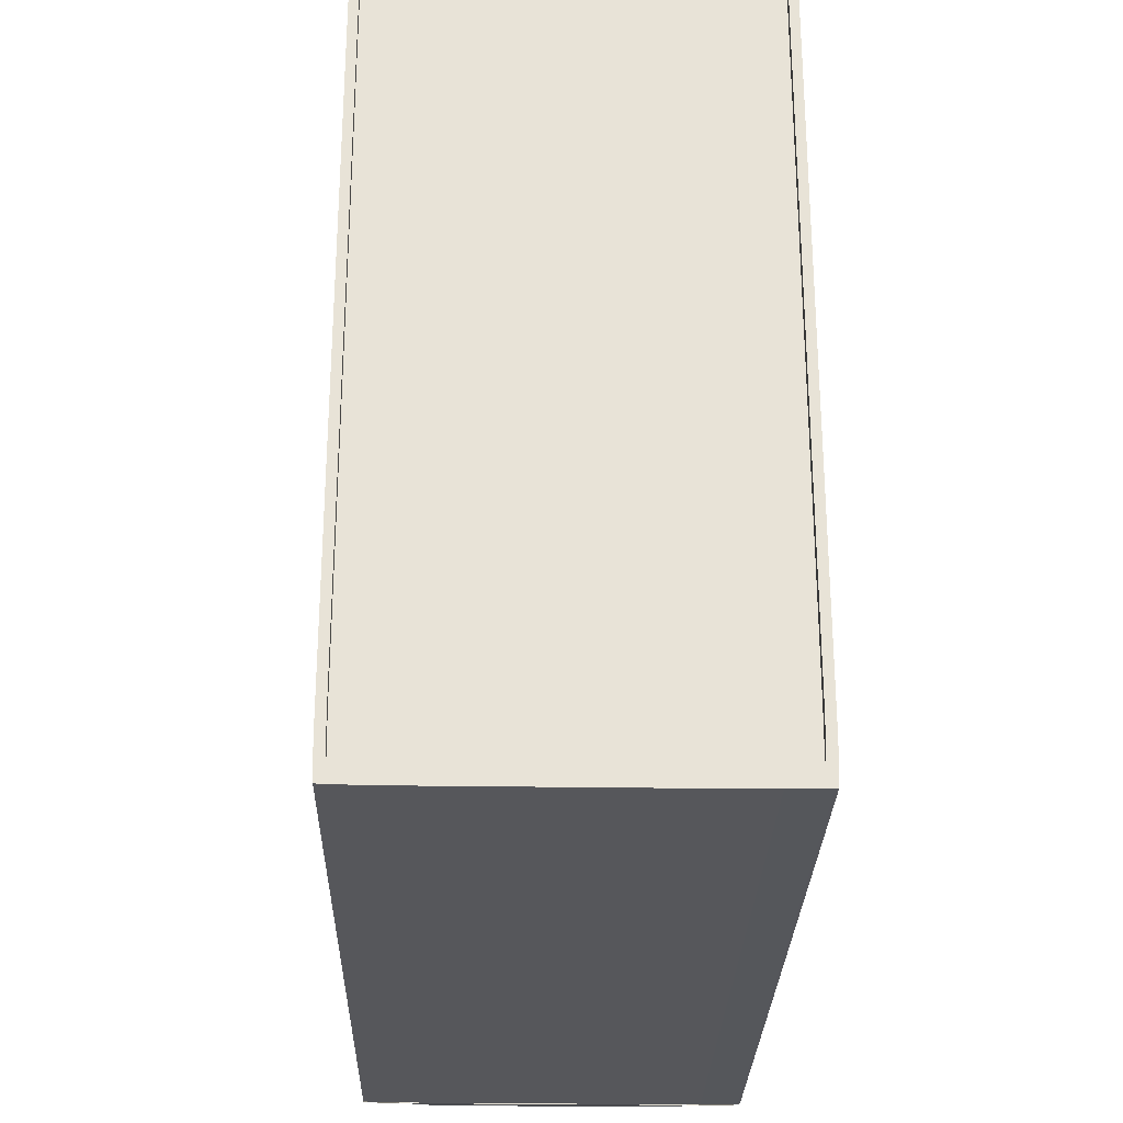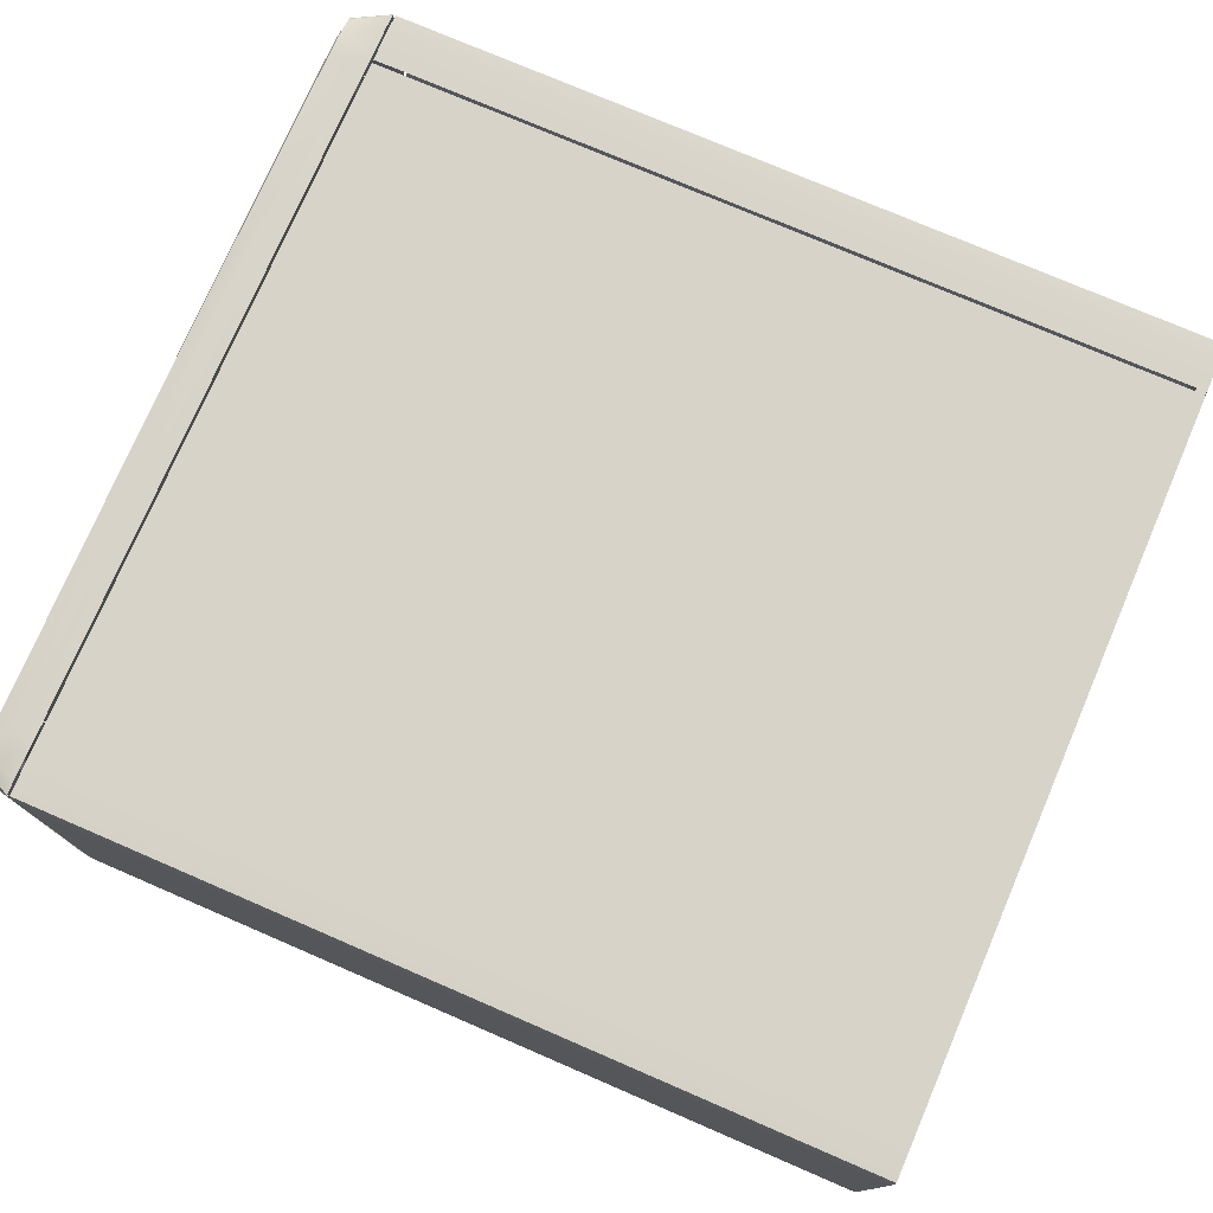
<metadata>
{"format":"obj","ext":"obj","renderer":"f3d","projection":"perspective","resolution":1024,"background":"white","views":[{"elev":-27.2,"azim":88.6,"up":"+Y"},{"elev":75.9,"azim":23.3,"up":"+Z"}]}
</metadata>
<code>
v  -21.5 40.11 -10.24
v  22.4 40.11 -10.24
v  22.4 2.8 -10.24
v  -21.5 2.8 -10.24
v  22.4 0.0123 -7.044
v  22.4 0.0123 6.514
v  -21.5 0.0123 6.514
v  -21.5 0.0123 -7.044
v  22.4 42.98 8.372
v  22.4 42.98 -8.902
v  -21.5 42.98 -8.902
v  -21.5 42.98 8.372
v  22.4 40.11 9.71
v  -21.5 40.11 9.71
v  -21.5 2.8 9.71
v  22.4 2.8 9.71
v  22.4 0.0785 9.656
v  -21.5 0.0785 9.656
v  -21.5 0.0405 9.311
v  22.4 0.0405 9.311
v  22.4 42.92 -10.19
v  -21.5 42.92 -10.19
v  -21.5 42.94 -10.17
v  22.4 42.94 -10.17
v  -21.5 42.96 -9.841
v  22.4 42.96 -9.841
v  -21.5 0.0785 -10.19
v  22.4 0.0785 -10.19
v  22.4 0.0405 -9.841
v  -21.5 0.0405 -9.841
v  -21.5 42.92 9.656
v  22.4 42.92 9.656
v  22.4 42.94 9.637
v  -21.5 42.94 9.637
v  22.4 42.96 9.311
v  -21.5 42.96 9.311
v  -21.5 0.7835 9.694
v  22.4 0.7835 9.694
v  22.4 40.29 -10.24
v  -21.5 40.29 -10.24
v  -21.5 42.22 -10.22
v  22.4 42.22 -10.22
v  22.4 0.7835 -10.22
v  -21.5 0.7835 -10.22
v  -21.5 40.29 9.71
v  22.4 40.29 9.71
v  22.4 42.22 9.694
v  -21.5 42.22 9.694
v  22.4 39.43 -9.78
v  22.4 40.12 -10.19
v  22.4 3.753 -9.78
v  22.4 1.094 6.201
v  22.4 1.094 -6.732
v  22.4 42.07 -8.504
v  22.4 42.07 7.973
v  22.4 3.753 9.25
v  22.4 39.43 9.25
v  22.4 40.12 9.664
v  22.4 1.121 8.869
v  22.4 1.157 9.199
v  22.4 42.06 -9.399
v  22.4 42.04 -9.71
v  22.4 42.02 -9.729
v  22.4 1.157 -9.729
v  22.4 1.121 -9.399
v  22.4 42.04 9.18
v  22.4 42.02 9.199
v  22.4 42.06 8.869
v  22.4 1.829 -9.765
v  22.4 41.35 -9.765
v  22.4 41.35 9.235
v  22.4 1.829 9.235
v  21.91 3.753 -9.78
v  21.91 39.43 -9.78
v  21.91 1.094 6.201
v  21.91 1.094 -6.732
v  21.91 42.07 -8.504
v  21.91 42.07 7.973
v  21.91 39.43 9.25
v  21.91 3.753 9.25
v  21.91 1.121 8.869
v  21.91 1.157 9.199
v  21.91 42.06 -9.399
v  21.91 42.02 -9.729
v  21.91 42.04 -9.71
v  21.91 1.121 -9.399
v  21.91 1.157 -9.729
v  21.91 42.04 9.18
v  21.91 42.02 9.199
v  21.91 42.06 8.869
v  21.91 1.829 -9.765
v  21.91 41.35 -9.765
v  21.91 41.35 9.235
v  21.91 1.829 9.235
v  -23.2 0.3666 6.04
v  -23.72 0.4848 5.882
v  -23.72 0.4848 -6.412
v  -23.2 0.3666 -6.57
v  -22.68 0.2485 6.198
v  -22.68 0.2485 -6.728
v  -21.63 0.0123 -7.044
v  -21.63 0.0123 6.514
v  -21.63 42.98 8.372
v  -21.63 42.98 -8.902
v  -23.72 42.44 -8.144
v  -23.72 42.44 7.614
v  -21.63 40.2 9.71
v  -23.72 39.95 9.392
v  -23.72 26.96 9.537
v  -22.7 2.883 9.549
v  -21.63 2.8 9.71
v  -23.72 15.41 9.545
v  -23.72 1.939 9.392
v  -23.21 2.497 9.47
v  -23.72 20.99 9.545
v  -23.72 15.41 -10.08
v  -23.72 20.99 -10.08
v  -23.21 2.497 -10
v  -23.72 1.939 -9.922
v  -22.7 2.883 -10.08
v  -23.72 26.96 -10.07
v  -21.63 40.2 -10.24
v  -23.72 39.95 -9.922
v  -21.63 2.8 -10.24
v  -23.72 0.661 8.541
v  -23.2 0.5059 8.733
v  -22.68 0.3508 8.926
v  -21.63 0.0405 9.311
v  -21.63 0.0785 9.656
v  -22.68 0.4886 9.355
v  -23.2 0.6936 9.205
v  -23.72 0.8986 9.055
v  -23.72 0.661 -9.071
v  -23.2 0.5059 -9.264
v  -22.68 0.3508 -9.456
v  -23.72 0.8986 -9.585
v  -23.2 0.6936 -9.735
v  -22.68 0.4886 -9.886
v  -21.63 0.0785 -10.19
v  -21.63 0.0405 -9.841
v  -23.72 42.1 9.055
v  -21.63 42.92 9.656
v  -21.63 42.94 9.637
v  -23.72 42.22 8.932
v  -21.63 42.96 9.311
v  -23.72 42.34 8.541
v  -21.63 42.96 -9.841
v  -23.72 42.34 -9.071
v  -23.72 42.1 -9.585
v  -23.72 42.22 -9.462
v  -21.63 42.94 -10.17
v  -21.63 42.92 -10.19
v  -21.63 0.7835 9.694
v  -22.68 1.176 9.493
v  -23.72 1.312 9.292
v  -23.2 1.265 9.392
v  -23.2 1.265 -9.923
v  -23.72 1.312 -9.822
v  -22.68 1.176 -10.02
v  -21.63 0.7835 -10.22
v  -23.72 41.41 9.292
v  -21.63 42.22 9.694
v  -23.72 41.41 -9.822
v  -21.63 42.22 -10.22
v  -23.72 0.5385 -6.565
v  -23.72 0.5385 6.034
v  -23.72 0.9385 9.015
v  -23.72 0.7089 8.527
v  -23.72 15.06 9.489
v  -23.72 1.966 9.341
v  -23.72 42.06 9.015
v  -23.72 41.38 9.244
v  -23.72 39.93 9.341
v  -23.72 26.91 9.481
v  -23.72 42.39 7.588
v  -23.72 42.39 -8.118
v  -23.72 42.06 -9.545
v  -23.72 42.18 -9.426
v  -23.72 42.29 -9.04
v  -23.72 15.06 -10.02
v  -23.72 20.85 -10.02
v  -23.72 26.91 -10.01
v  -23.72 39.93 -9.871
v  -23.72 0.9385 -9.545
v  -23.72 1.344 -9.774
v  -23.72 1.966 -9.871
v  -23.72 20.85 9.489
v  -23.72 1.344 9.244
v  -23.72 42.29 8.51
v  -23.72 42.18 8.896
v  -23.72 41.38 -9.774
v  -23.72 0.7089 -9.057
v  -23.72 0.9083 -7.616
v  -22.53 1.543 -6.355
v  -22.53 1.708 -7.576
v  -23.72 1.038 -8.961
v  -22.53 1.859 -7.985
v  -23.72 1.212 -9.271
v  -22.53 1.543 5.825
v  -22.53 1.274 -0.2651
v  -23.72 0.852 -0.2651
v  -23.72 0.9083 7.086
v  -23.72 2.152 -9.519
v  -22.57 2.182 -8.441
v  -23.13 5.105 -9.117
v  -23.72 12.65 -9.631
v  -23.13 5.105 8.586
v  -22.57 2.182 7.911
v  -23.72 2.152 8.989
v  -23.72 12.65 9.101
v  -23.72 1.038 8.431
v  -23.72 1.212 8.741
v  -22.53 1.859 7.455
v  -22.53 1.708 7.045
v  -23.72 1.56 -9.446
v  -22.54 2.033 -8.292
v  -23.72 1.56 8.915
v  -22.54 2.033 7.762
v  -23.72 0.5564 6.085
v  -23.72 0.5564 -6.616
v  -23.72 0.7248 8.522
v  -23.72 0.9518 9.001
v  -23.72 1.975 9.323
v  -23.72 14.94 9.47
v  -23.72 41.37 9.228
v  -23.72 42.05 9.001
v  -23.72 41.79 8.741
v  -23.72 41.16 8.915
v  -23.72 26.9 9.463
v  -23.72 39.92 9.323
v  -23.72 39.74 8.989
v  -23.72 26.59 9.096
v  -23.72 42.37 -8.11
v  -23.72 42.04 -7.942
v  -23.72 42.04 7.412
v  -23.72 42.37 7.58
v  -23.72 41.88 -9.181
v  -23.72 42.17 -9.415
v  -23.72 42.05 -9.532
v  -23.72 41.79 -9.271
v  -23.72 42.28 -9.03
v  -23.72 41.96 -8.826
v  -23.72 19.84 -9.631
v  -23.72 20.8 -10
v  -23.72 14.94 -10
v  -23.72 26.59 -9.626
v  -23.72 26.9 -9.993
v  -23.72 39.74 -9.519
v  -23.72 39.92 -9.854
v  -23.72 1.354 -9.759
v  -23.72 0.9518 -9.532
v  -23.72 1.975 -9.854
v  -23.72 20.8 9.47
v  -23.72 19.84 9.101
v  -23.72 1.354 9.228
v  -23.72 41.96 8.296
v  -23.72 42.28 8.5
v  -23.72 42.17 8.884
v  -23.72 41.88 8.651
v  -23.72 41.16 -9.446
v  -23.72 41.37 -9.759
v  -23.72 0.7248 -9.053
v  -24.03 2.888 -5.336
v  -24.03 2.544 -0.2651
v  -24.03 3.44 -0.2651
v  -24.03 3.051 -6.315
v  -24.03 5.652 -4.18
v  -24.03 5.751 -8.095
v  -24.03 3.407 -6.946
v  -24.03 3.299 -6.813
v  -24.03 3.169 -6.602
v  -23.72 42.04 -0.2651
v  -24.03 41.76 -7.741
v  -24.03 41.76 -0.2651
v  -24.03 41.71 -8.581
v  -24.03 41.6 -8.957
v  -24.03 41.66 -8.899
v  -24.03 26.91 -9.167
v  -24.03 39.65 -9.116
v  -23.72 19.84 -9.632
v  -23.72 12.65 -9.632
v  -24.03 15.93 -9.017
v  -24.03 21.16 -9.119
v  -23.72 5.579 -8.511
v  -23.72 3.101 -7.296
v  -23.72 2.974 -7.136
v  -23.72 2.808 -6.864
v  -23.72 2.102 -0.2651
v  -23.72 2.464 -5.47
v  -24.03 41.71 -0.2651
v  -24.03 41.04 -9.069
v  -23.72 2.654 -6.514
v  -24.03 29.04 -5.266
v  -24.03 31.93 -0.2651
v  -24.03 16.69 -4.641
v  -24.03 22.67 -4.692
v  -24.03 17.07 -0.2651
v  -24.03 23.43 -0.2651
v  -24.03 11.99 -8.846
v  -24.03 12.3 -4.556
v  -24.03 9.129 -8.624
v  -24.03 9.195 -4.445
v  -24.03 12.45 -0.2651
v  -24.03 9.228 -0.2651
v  -24.03 7.082 -4.317
v  -24.03 7.122 -8.368
v  -24.03 5.603 -0.2651
v  -24.03 7.063 -0.2651
v  -23.72 10.62 -9.351
v  -23.72 8.695 -9.071
v  -23.72 6.981 -8.791
v  -24.03 4.271 -3.08
v  -24.03 4.626 -3.08
v  -24.03 4.271 -1.943
v  -24.03 4.626 -1.943
v  -24.03 4.448 -1.178
v  -24.03 4.339 -1.214
v  -24.03 4.271 -1.307
v  -24.03 4.271 -1.422
v  -24.03 4.339 -1.516
v  -24.03 4.448 -1.551
v  -24.03 4.558 -1.516
v  -24.03 4.626 -1.422
v  -24.03 4.626 -1.307
v  -24.03 4.558 -1.214
v  -24.03 41.6 -0.2651
v  -24.03 41.66 -0.2651
v  -23.97 4.271 -3.08
v  -23.97 4.271 -1.943
v  -23.97 4.626 -1.943
v  -23.97 4.626 -3.08
v  -23.97 4.284 -3.039
v  -23.97 4.284 -1.984
v  -23.97 4.613 -1.984
v  -23.97 4.613 -3.039
v  -23.68 4.284 -3.039
v  -23.68 4.284 -1.984
v  -23.68 4.613 -1.984
v  -23.68 4.613 -3.039
v  -24.02 4.448 -1.2
v  -24.02 4.545 -1.232
v  -24.02 4.605 -1.314
v  -24.02 4.605 -1.415
v  -24.02 4.545 -1.498
v  -24.02 4.448 -1.529
v  -24.02 4.352 -1.498
v  -24.02 4.292 -1.415
v  -24.02 4.292 -1.314
v  -24.02 4.352 -1.232
v  -23.69 4.448 -1.2
v  -23.69 4.545 -1.232
v  -23.69 4.605 -1.314
v  -23.69 4.605 -1.415
v  -23.69 4.545 -1.498
v  -23.69 4.448 -1.529
v  -23.69 4.352 -1.498
v  -23.69 4.292 -1.415
v  -23.69 4.292 -1.314
v  -23.69 4.352 -1.232
v  -23.96 4.555 -3.002
v  -23.96 4.514 -3.002
v  -23.96 4.514 -2.025
v  -23.96 4.555 -2.025
v  -23.56 4.514 -3.002
v  -23.56 4.514 -2.025
v  -23.56 4.555 -2.025
v  -23.56 4.555 -3.002
v  -24.03 2.888 4.806
v  -24.03 3.051 5.784
v  -24.03 5.652 3.65
v  -24.03 3.407 6.416
v  -24.03 5.751 7.565
v  -24.03 3.299 6.283
v  -24.03 3.169 6.072
v  -24.03 41.76 7.211
v  -24.03 41.71 8.051
v  -24.03 41.6 8.427
v  -24.03 41.66 8.369
v  -24.03 39.65 8.585
v  -24.03 26.91 8.637
v  -24.03 15.93 8.487
v  -23.72 12.65 9.101
v  -23.72 19.84 9.101
v  -24.03 21.16 8.589
v  -23.72 3.101 6.766
v  -23.72 5.579 7.981
v  -23.72 2.974 6.606
v  -23.72 2.808 6.334
v  -23.72 2.464 4.94
v  -24.03 41.04 8.539
v  -23.72 2.654 5.984
v  -24.03 29.04 4.736
v  -24.03 22.67 4.162
v  -24.03 16.69 4.111
v  -24.03 12.3 4.026
v  -24.03 11.99 8.316
v  -24.03 9.195 3.915
v  -24.03 9.129 8.094
v  -24.03 7.082 3.787
v  -24.03 7.122 7.838
v  -23.72 10.62 8.821
v  -23.72 8.695 8.541
v  -23.72 6.981 8.261
v  -24.03 4.626 2.55
v  -24.03 4.271 2.55
v  -24.03 4.271 1.413
v  -24.03 4.626 1.413
v  -24.03 4.271 0.7768
v  -24.03 4.339 0.6835
v  -24.03 4.448 0.6478
v  -24.03 4.271 0.8921
v  -24.03 4.339 0.9854
v  -24.03 4.448 1.021
v  -24.03 4.558 0.9854
v  -24.03 4.626 0.8921
v  -24.03 4.626 0.7768
v  -24.03 4.558 0.6835
v  -23.97 4.271 2.55
v  -23.97 4.271 1.413
v  -23.97 4.626 1.413
v  -23.97 4.626 2.55
v  -23.97 4.284 2.509
v  -23.97 4.284 1.454
v  -23.97 4.613 1.454
v  -23.97 4.613 2.509
v  -23.68 4.284 2.509
v  -23.68 4.284 1.454
v  -23.68 4.613 1.454
v  -23.68 4.613 2.509
v  -24.02 4.448 0.6701
v  -24.02 4.545 0.7015
v  -24.02 4.605 0.7837
v  -24.02 4.605 0.8852
v  -24.02 4.545 0.9674
v  -24.02 4.448 0.9988
v  -24.02 4.352 0.9674
v  -24.02 4.292 0.8852
v  -24.02 4.292 0.7837
v  -24.02 4.352 0.7015
v  -23.69 4.448 0.6701
v  -23.69 4.545 0.7015
v  -23.69 4.605 0.7837
v  -23.69 4.605 0.8852
v  -23.69 4.545 0.9674
v  -23.69 4.448 0.9988
v  -23.69 4.352 0.9674
v  -23.69 4.292 0.8852
v  -23.69 4.292 0.7837
v  -23.69 4.352 0.7015
v  -23.96 4.514 1.495
v  -23.96 4.514 2.472
v  -23.96 4.555 2.472
v  -23.96 4.555 1.495
v  -23.56 4.514 1.495
v  -23.56 4.514 2.472
v  -23.56 4.555 1.495
v  -23.56 4.555 2.472
g CLMST
f 1 2 3 4
f 5 6 7 8
f 9 10 11 12
f 13 14 15 16
f 17 18 19 20
f 7 6 20 19
f 21 22 23 24
f 24 23 25 26
f 26 25 11 10
f 27 28 29 30
f 5 8 30 29
f 31 32 33 34
f 34 33 35 36
f 36 35 9 12
f 16 15 37 38
f 18 17 38 37
f 39 40 41 42
f 22 21 42 41
f 4 3 43 44
f 28 27 44 43
f 45 46 47 48
f 32 31 48 47
f 49 3 2 50
f 3 49 51
f 52 6 5 53
f 54 10 9 55
f 56 57 13 16
f 58 13 57
f 59 20 6 52
f 60 17 20 59
f 61 26 10 54
f 62 63 21 24
f 62 24 26 61
f 64 65 29 28
f 65 53 5 29
f 66 33 32 67
f 66 68 35 33
f 68 55 9 35
f 64 28 43 69
f 69 43 3 51
f 70 49 39 42
f 50 39 49
f 63 70 42 21
f 67 32 47 71
f 57 47 46 58
f 47 57 71
f 72 56 16 38
f 60 72 38 17
f 73 51 49 74
f 75 52 53 76
f 77 54 55 78
f 79 57 56 80
f 81 59 52 75
f 82 60 59 81
f 83 61 54 77
f 84 63 62 85
f 85 62 61 83
f 86 65 64 87
f 76 53 65 86
f 88 66 67 89
f 90 68 66 88
f 78 55 68 90
f 87 64 69 91
f 91 69 51 73
f 74 49 70 92
f 92 70 63 84
f 89 67 71 93
f 93 71 57 79
f 80 56 72 94
f 94 72 60 82
f 85 73 92 84
f 77 90 85 83
f 77 78 90
f 89 79 90 88
f 89 93 79
f 79 87 85 90
f 81 79 80 94
f 94 82 81
f 76 87 81 75
f 76 86 87
f 79 81 87
f 73 85 87 91
f 74 92 73
f 95 96 97 98
f 99 95 98 100
f 100 101 102 99
f 103 104 105 106
f 107 108 109 110
f 110 111 107
f 112 113 114 115
f 110 109 115 114
f 116 117 118 119
f 120 118 117 121
f 122 120 121 123
f 124 120 122
f 125 96 95 126
f 126 95 99 127
f 102 128 127 99
f 128 129 130 127
f 126 131 132 125
f 127 130 131 126
f 98 97 133 134
f 100 98 134 135
f 136 137 134 133
f 137 138 135 134
f 138 139 140 135
f 101 100 135 140
f 141 142 143 144
f 144 143 145 146
f 146 145 103 106
f 104 147 148 105
f 149 150 151 152
f 150 148 147 151
f 130 129 153 154
f 154 153 111 110
f 113 155 156 114
f 114 156 154 110
f 132 131 156 155
f 131 130 154 156
f 157 137 136 158
f 159 138 137 157
f 119 118 157 158
f 118 120 159 157
f 159 120 124 160
f 160 139 138 159
f 161 108 107 162
f 162 142 141 161
f 122 123 163 164
f 149 152 164 163
f 165 97 96 166
f 167 168 125 132
f 125 168 166 96
f 169 170 113 112
f 171 172 161 141
f 173 174 109 108
f 172 173 108 161
f 175 106 105 176
f 149 177 178 150
f 178 179 148 150
f 179 176 105 148
f 116 180 181 117
f 117 181 182 121
f 121 182 183 123
f 184 185 158 136
f 185 186 119 158
f 187 169 112 115
f 174 187 115 109
f 119 186 180 116
f 113 170 188 155
f 155 188 167 132
f 106 175 189 146
f 190 171 141 144
f 146 189 190 144
f 123 183 191 163
f 163 191 177 149
f 165 192 133 97
f 133 192 184 136
f 193 194 195 196
f 197 198 196 195
f 199 200 201 202
f 203 204 205 206
f 201 200 194 193
f 207 208 209 210
f 211 212 213 214
f 214 199 202 211
f 204 203 215 216
f 198 197 216 215
f 217 209 208 218
f 218 213 212 217
f 219 202 201 193
f 219 193 220
f 221 222 212 211
f 202 219 221 211
f 223 224 210 209
f 225 226 227 228
f 229 230 231 232
f 230 225 228 231
f 233 234 235 236
f 237 238 239 240
f 241 238 237 242
f 233 241 242 234
f 243 244 245 206
f 246 247 244 243
f 248 249 247 246
f 250 251 198 215
f 252 250 215 203
f 224 253 254 210
f 253 229 232 254
f 206 245 252 203
f 217 255 223 209
f 212 222 255 217
f 256 257 236 235
f 226 258 259 227
f 259 258 257 256
f 260 261 249 248
f 240 239 261 260
f 262 220 193 196
f 198 251 262 196
f 263 264 265 266
f 267 268 269
f 270 271 266 265
f 272 234 273 274
f 275 273 234 242
f 237 240 276 277
f 277 275 242 237
f 248 246 278 279
f 280 281 282 283
f 283 278 246 280
f 269 268 284 285
f 269 285 286 270
f 270 286 287 271
f 288 264 263 289
f 290 274 273 275
f 276 240 260 291
f 291 260 248 279
f 271 287 292 266
f 266 292 289 263
f 278 293 279
f 294 291 279 293
f 283 282 295 296
f 296 295 297 298
f 278 283 296 293
f 293 296 298 294
f 282 299 300 295
f 301 302 300 299
f 295 300 303 297
f 302 304 303 300
f 268 267 305 306
f 267 307 308 305
f 306 305 302 301
f 305 308 304 302
f 299 282 281 309
f 301 299 309 310
f 268 306 311 284
f 306 301 310 311
f 200 288 289 194
f 194 289 292 195
f 195 292 287 197
f 205 204 285 284
f 197 287 286 216
f 216 286 285 204
f 205 284 310
f 310 281 205
f 267 269 312 313
f 270 314 312 269
f 314 270 265
f 267 313 315 307
f 265 316 317 318
f 319 320 314
f 319 314 265 318
f 320 321 314
f 321 322 315 314
f 315 322 323 307
f 323 324 307
f 324 325 307
f 307 325 316 265
f 326 327 277 276
f 327 290 275 277
f 326 276 291 294
f 328 312 314 329
f 329 314 315 330
f 331 313 312 328
f 330 315 313 331
f 332 328 329 333
f 333 329 330 334
f 335 331 328 332
f 334 330 331 335
f 336 332 333 337
f 337 333 334 338
f 339 335 332 336
f 338 334 335 339
f 337 338 339 336
f 340 316 325 341
f 342 324 323 343
f 341 325 324 342
f 343 323 322 344
f 344 322 321 345
f 345 321 320 346
f 346 320 319 347
f 347 319 318 348
f 349 317 316 340
f 348 318 317 349
f 350 340 341 351
f 352 342 343 353
f 351 341 342 352
f 353 343 344 354
f 354 344 345 355
f 355 345 346 356
f 356 346 347 357
f 357 347 348 358
f 359 349 340 350
f 358 348 349 359
f 354 350 352 353
f 356 350 354 355
f 358 350 356 357
f 358 359 350
f 351 352 350
f 360 361 362 363
f 361 364 365 362
f 362 365 366 363
f 363 366 367 360
f 360 367 364 361
f 368 369 265 264
f 370 371 372
f 373 265 369 374
f 272 274 375 235
f 376 256 235 375
f 377 227 259 378
f 378 259 256 376
f 231 379 380 232
f 381 382 383 384
f 384 383 232 380
f 371 385 386 372
f 387 385 371 373
f 373 374 388 387
f 368 264 288 389
f 290 376 375 274
f 228 227 377 390
f 231 228 390 379
f 391 388 374 369
f 369 368 389 391
f 380 379 392
f 294 392 379 390
f 384 393 394 381
f 393 298 297 394
f 380 392 393 384
f 392 294 298 393
f 381 394 395 396
f 395 397 398 396
f 394 297 303 395
f 303 304 397 395
f 399 370 372 400
f 308 307 370 399
f 397 399 400 398
f 304 308 399 397
f 396 401 382 381
f 398 402 401 396
f 372 386 403 400
f 400 403 402 398
f 389 288 200 199
f 391 389 199 214
f 214 213 388 391
f 385 208 207 386
f 387 388 213 218
f 385 387 218 208
f 207 402 386
f 402 207 382
f 370 404 405 371
f 373 371 406 265
f 406 371 405
f 370 307 407 404
f 265 408 409 410
f 411 406 412
f 411 408 265 406
f 412 406 413
f 407 414 413 406
f 407 307 415 414
f 415 307 416
f 416 307 417
f 410 417 307 265
f 326 377 378 327
f 327 378 376 290
f 390 377 326 294
f 406 405 418 419
f 407 406 419 420
f 405 404 421 418
f 404 407 420 421
f 419 418 422 423
f 420 419 423 424
f 418 421 425 422
f 421 420 424 425
f 423 422 426 427
f 424 423 427 428
f 422 425 429 426
f 425 424 428 429
f 429 428 427 426
f 417 410 430 431
f 415 416 432 433
f 416 417 431 432
f 414 415 433 434
f 413 414 434 435
f 412 413 435 436
f 411 412 436 437
f 408 411 437 438
f 410 409 439 430
f 409 408 438 439
f 431 430 440 441
f 433 432 442 443
f 432 431 441 442
f 434 433 443 444
f 435 434 444 445
f 436 435 445 446
f 437 436 446 447
f 438 437 447 448
f 430 439 449 440
f 439 438 448 449
f 448 446 440 449
f 448 447 446
f 444 440 446 445
f 442 440 444 443
f 441 440 442
f 450 451 452 453
f 454 455 451 450
f 456 454 450 453
f 457 456 453 452
f 455 457 452 451
f 46 13 58
f 39 50 2

</code>
